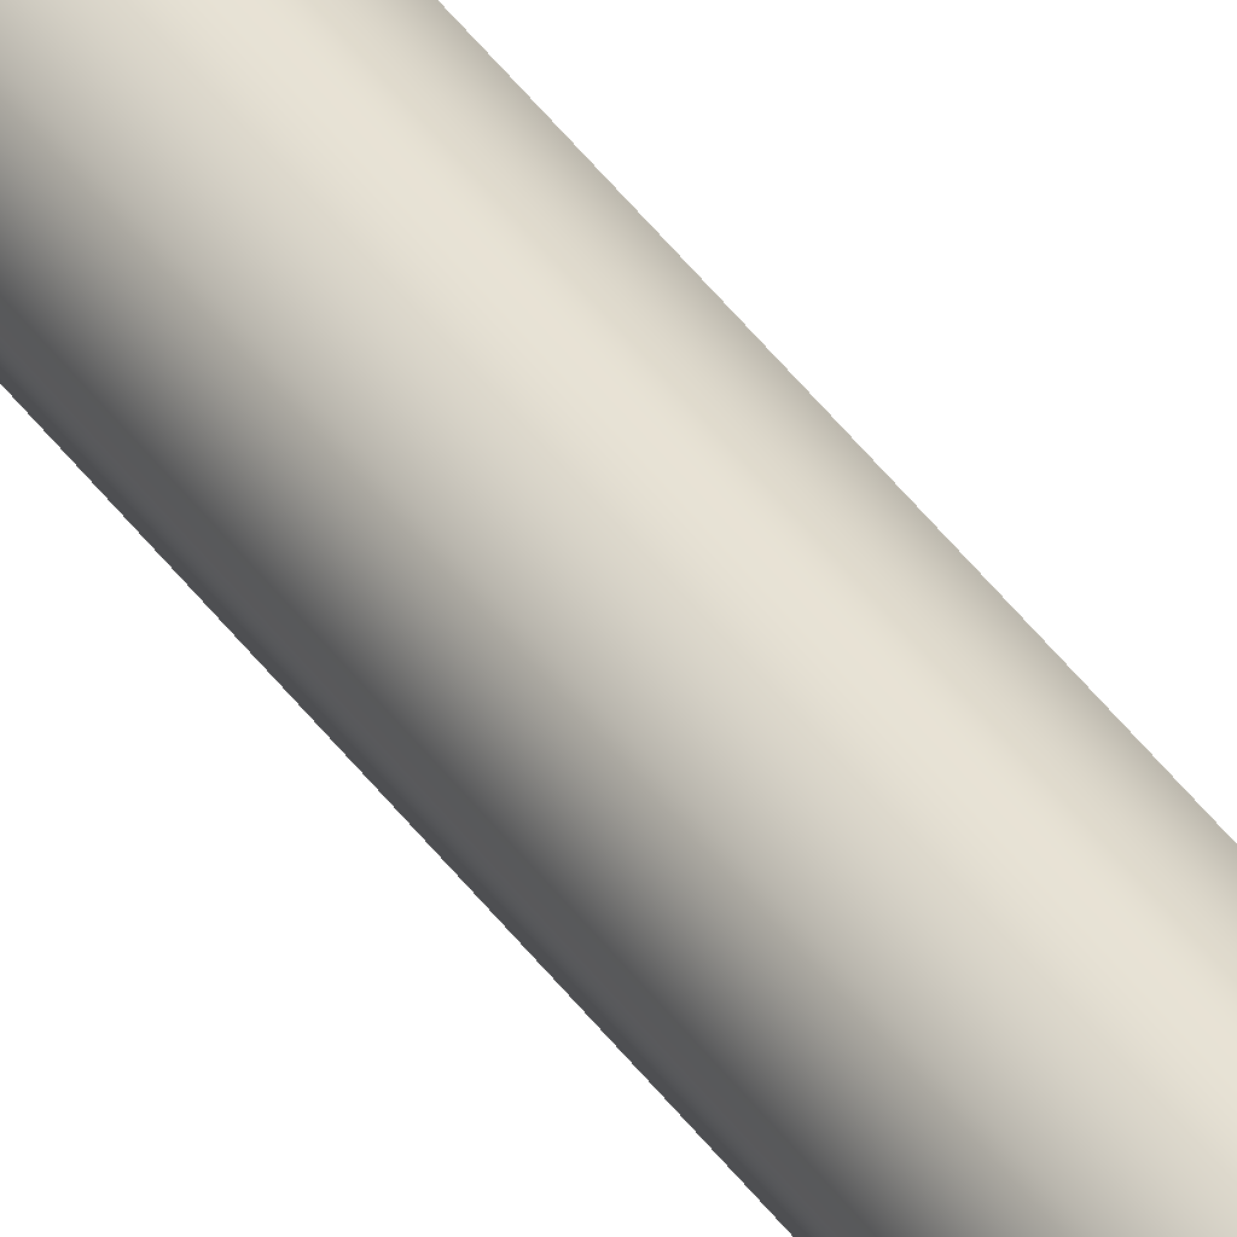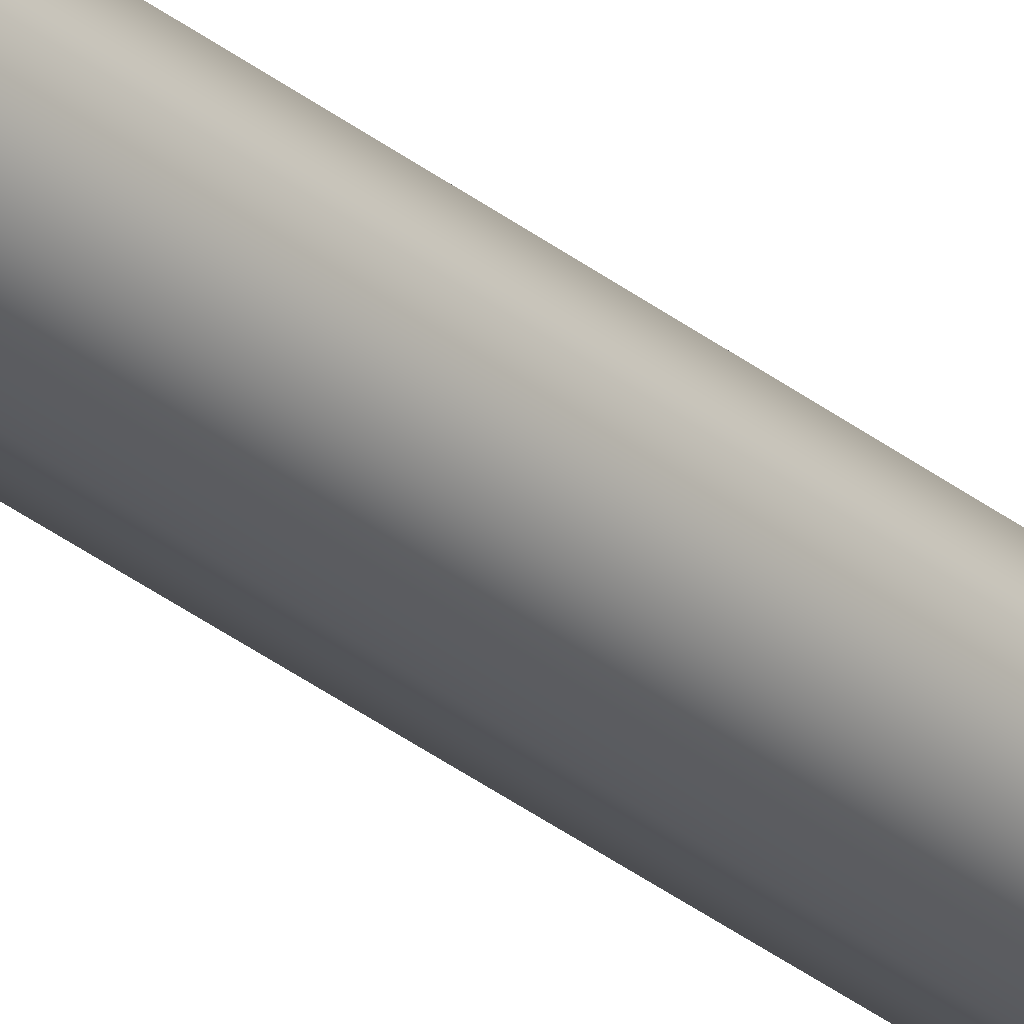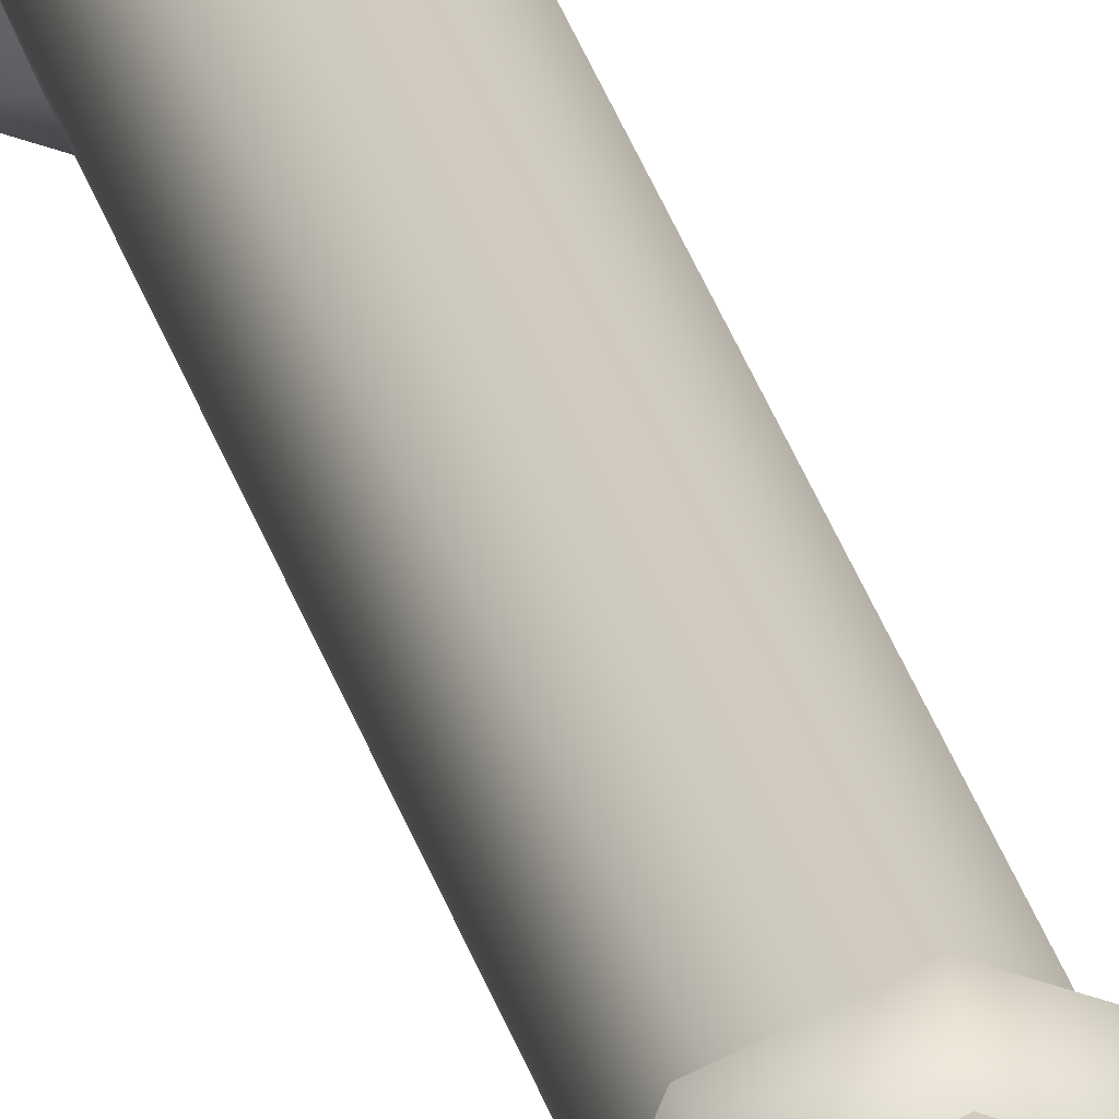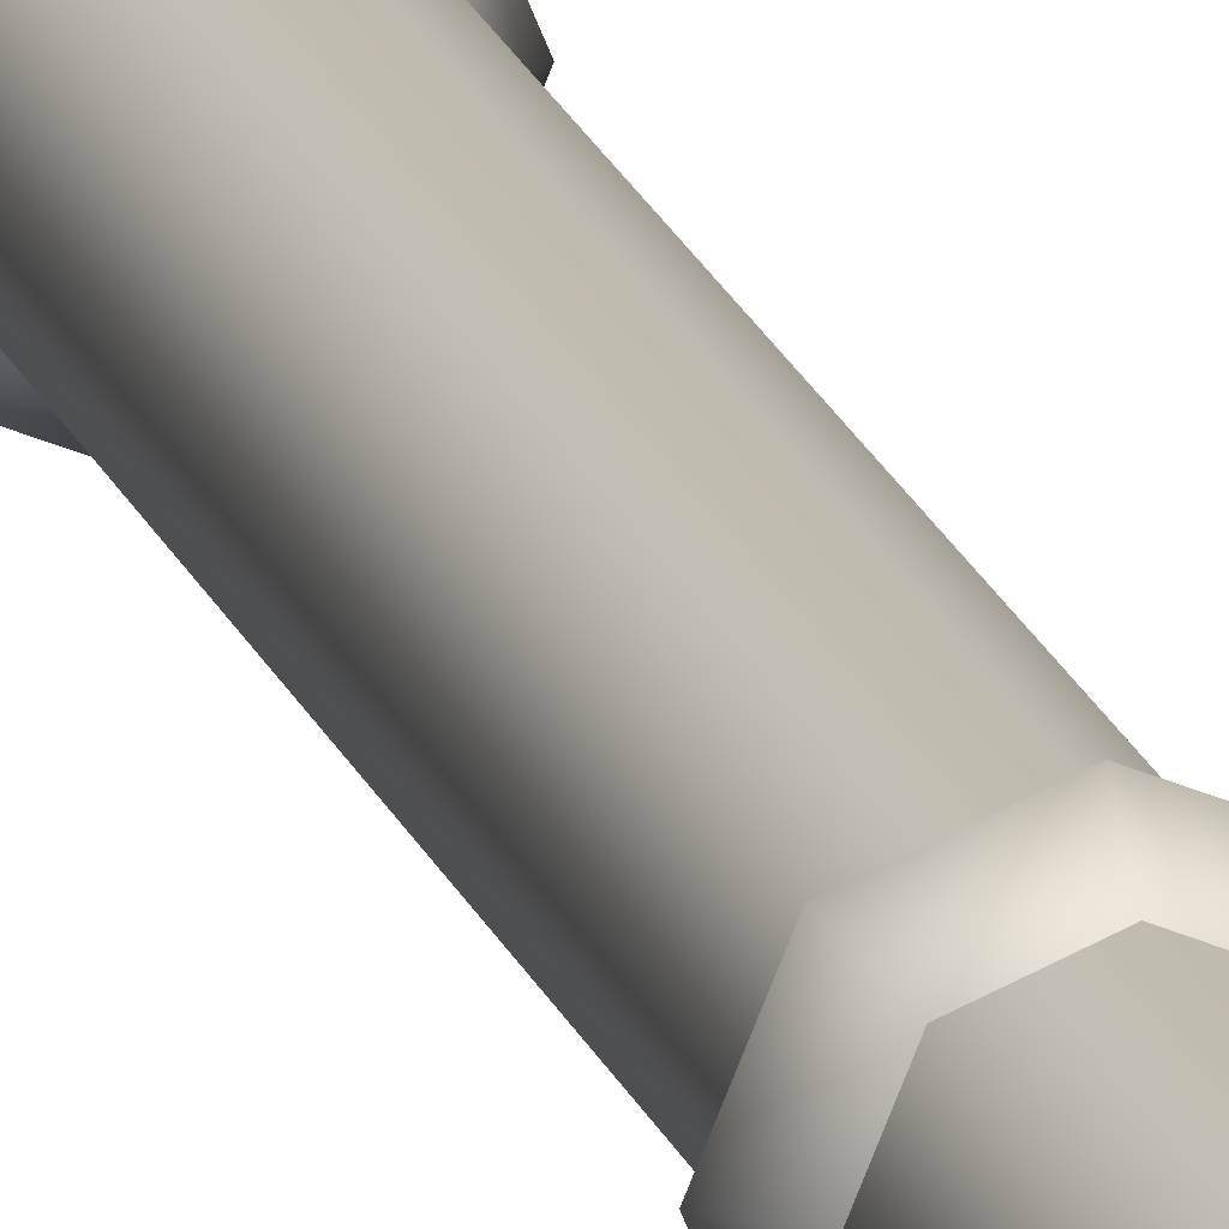
<metadata>
{"format":"obj","ext":"obj","renderer":"f3d","projection":"perspective","resolution":1024,"background":"white","views":[{"elev":40.6,"azim":148.6,"up":"+Z"},{"elev":-29.7,"azim":39.9,"up":"+Z"},{"elev":24.2,"azim":168.2,"up":"+Z"},{"elev":16.3,"azim":166.3,"up":"+Z"}]}
</metadata>
<code>
v  -0.1519 0.917 -0.0123
v  -0.1468 0.917 -0
v  -0.1468 0.7014 -0
v  -0.1519 0.7014 -0.0123
v  -0.1642 0.917 -0.0174
v  -0.1642 0.7014 -0.0174
v  -0.1764 0.917 -0.0123
v  -0.1764 0.7014 -0.0123
v  -0.1815 0.917 -0
v  -0.1815 0.7014 -0
v  -0.1764 0.917 0.0123
v  -0.1764 0.7014 0.0123
v  -0.1642 0.917 0.0174
v  -0.1642 0.7014 0.0174
v  -0.1519 0.917 0.0123
v  -0.1519 0.7014 0.0123
v  -0.1519 1.618 -0.0123
v  -0.1642 1.618 -0.0174
v  -0.1642 1.618 -0
v  -0.1468 1.618 -0
v  -0.1468 1.395 -0
v  -0.1519 1.395 -0.0123
v  -0.1519 1.379 -0.0123
v  -0.1468 1.379 -0
v  -0.1468 1.164 -0
v  -0.1519 1.164 -0.0123
v  -0.1519 1.149 -0.0123
v  -0.1468 1.149 -0
v  -0.1468 0.9333 -0
v  -0.1519 0.9333 -0.0123
v  -0.1468 0.001 -0
v  -0.1519 0.001 -0.0123
v  -0.1519 0.2245 -0.0123
v  -0.1468 0.2245 -0
v  -0.1468 0.2395 -0
v  -0.1519 0.2395 -0.0123
v  -0.1519 0.4553 -0.0123
v  -0.1468 0.4553 -0
v  -0.1468 0.4708 -0
v  -0.1519 0.4708 -0.0123
v  -0.1519 0.6869 -0.0123
v  -0.1468 0.6869 -0
v  -0.1642 1.395 -0.0174
v  -0.1642 1.379 -0.0174
v  -0.1642 1.164 -0.0174
v  -0.1642 1.149 -0.0174
v  -0.1642 0.9333 -0.0174
v  -0.1642 0.001 -0.0174
v  -0.1642 0.2245 -0.0174
v  -0.1642 0.2395 -0.0174
v  -0.1642 0.4553 -0.0174
v  -0.1642 0.4708 -0.0174
v  -0.1642 0.6869 -0.0174
v  -0.1764 1.618 -0.0123
v  -0.1764 1.395 -0.0123
v  -0.1764 1.379 -0.0123
v  -0.1764 1.164 -0.0123
v  -0.1764 1.149 -0.0123
v  -0.1764 0.9333 -0.0123
v  -0.1764 0.001 -0.0123
v  -0.1764 0.2245 -0.0123
v  -0.1764 0.2395 -0.0123
v  -0.1764 0.4553 -0.0123
v  -0.1764 0.4708 -0.0123
v  -0.1764 0.6869 -0.0123
v  -0.1815 1.618 -0
v  -0.1815 1.395 -0
v  -0.1815 1.379 -0
v  -0.1815 1.164 -0
v  -0.1815 1.149 -0
v  -0.1815 0.9333 -0
v  -0.1815 0.001 -0
v  -0.1815 0.2245 -0
v  -0.1815 0.2395 -0
v  -0.1815 0.4553 -0
v  -0.1815 0.4708 -0
v  -0.1815 0.6869 -0
v  -0.1764 1.618 0.0123
v  -0.1764 1.395 0.0123
v  -0.1764 1.379 0.0123
v  -0.1764 1.164 0.0123
v  -0.1764 1.149 0.0123
v  -0.1764 0.9333 0.0123
v  -0.1764 0.001 0.0123
v  -0.1764 0.2245 0.0123
v  -0.1764 0.2395 0.0123
v  -0.1764 0.4553 0.0123
v  -0.1764 0.4708 0.0123
v  -0.1764 0.6869 0.0123
v  -0.1642 1.618 0.0174
v  -0.1642 1.395 0.0174
v  -0.1642 1.379 0.0174
v  -0.1642 1.164 0.0174
v  -0.1642 1.149 0.0174
v  -0.1642 0.9333 0.0174
v  -0.1642 0.001 0.0174
v  -0.1642 0.2245 0.0174
v  -0.1642 0.2395 0.0174
v  -0.1642 0.4553 0.0174
v  -0.1642 0.4708 0.0174
v  -0.1642 0.6869 0.0174
v  -0.1519 1.618 0.0123
v  -0.1519 1.395 0.0123
v  -0.1519 1.379 0.0123
v  -0.1519 1.164 0.0123
v  -0.1519 1.149 0.0123
v  -0.1519 0.9333 0.0123
v  -0.1519 0.001 0.0123
v  -0.1519 0.2245 0.0123
v  -0.1519 0.2395 0.0123
v  -0.1519 0.4553 0.0123
v  -0.1519 0.4708 0.0123
v  -0.1519 0.6869 0.0123
v  -0.1397 1.387 -0
v  -0.1469 1.387 -0.0173
v  -0.1397 1.156 -0
v  -0.1469 1.156 -0.0173
v  -0.1397 0.9252 -0
v  -0.1469 0.9252 -0.0173
v  -0.1469 0.232 -0.0173
v  -0.1397 0.232 -0
v  -0.1469 0.4631 -0.0173
v  -0.1397 0.4631 -0
v  -0.1469 0.6941 -0.0173
v  -0.1397 0.6941 -0
v  -0.1642 1.387 -0.0244
v  -0.1642 1.156 -0.0244
v  -0.1642 0.9252 -0.0244
v  -0.1642 0.232 -0.0244
v  -0.1642 0.4631 -0.0244
v  -0.1642 0.6941 -0.0244
v  -0.1814 1.387 -0.0173
v  -0.1814 1.156 -0.0173
v  -0.1814 0.9252 -0.0173
v  -0.1814 0.232 -0.0173
v  -0.1814 0.4631 -0.0173
v  -0.1814 0.6941 -0.0173
v  -0.1886 1.387 -0
v  -0.1886 1.156 -0
v  -0.1886 0.9252 -0
v  -0.1886 0.232 -0
v  -0.1886 0.4631 -0
v  -0.1886 0.6941 -0
v  -0.1814 1.387 0.0173
v  -0.1814 1.156 0.0173
v  -0.1814 0.9252 0.0173
v  -0.1814 0.232 0.0173
v  -0.1814 0.4631 0.0173
v  -0.1814 0.6941 0.0173
v  -0.1642 1.387 0.0244
v  -0.1642 1.156 0.0244
v  -0.1642 0.9252 0.0244
v  -0.1642 0.232 0.0244
v  -0.1642 0.4631 0.0244
v  -0.1642 0.6941 0.0244
v  -0.1469 1.387 0.0173
v  -0.1469 1.156 0.0173
v  -0.1469 0.9252 0.0173
v  -0.1469 0.232 0.0173
v  -0.1469 0.4631 0.0173
v  -0.1469 0.6941 0.0173
g Cylinder007
f 1 2 3 4
f 5 1 4 6
f 7 5 6 8
f 9 7 8 10
f 11 9 10 12
f 13 11 12 14
f 15 13 14 16
f 2 15 16 3
f 17 18 19 20
f 17 20 21 22
f 23 24 25 26
f 27 28 29 30
f 31 32 33 34
f 35 36 37 38
f 39 40 41 42
f 18 17 22 43
f 44 23 26 45
f 46 27 30 47
f 32 48 49 33
f 36 50 51 37
f 40 52 53 41
f 54 18 43 55
f 56 44 45 57
f 58 46 47 59
f 48 60 61 49
f 50 62 63 51
f 52 64 65 53
f 66 54 55 67
f 68 56 57 69
f 70 58 59 71
f 60 72 73 61
f 62 74 75 63
f 64 76 77 65
f 78 66 67 79
f 80 68 69 81
f 82 70 71 83
f 72 84 85 73
f 74 86 87 75
f 76 88 89 77
f 90 78 79 91
f 92 80 81 93
f 94 82 83 95
f 84 96 97 85
f 86 98 99 87
f 88 100 101 89
f 102 90 91 103
f 104 92 93 105
f 106 94 95 107
f 96 108 109 97
f 98 110 111 99
f 100 112 113 101
f 20 102 103 21
f 24 104 105 25
f 28 106 107 29
f 108 31 34 109
f 110 35 38 111
f 112 39 42 113
f 114 24 23 115
f 116 28 27 117
f 118 2 1 119
f 120 36 35 121
f 122 40 39 123
f 124 4 3 125
f 115 23 44 126
f 117 27 46 127
f 119 1 5 128
f 129 50 36 120
f 130 52 40 122
f 131 6 4 124
f 126 44 56 132
f 127 46 58 133
f 128 5 7 134
f 135 62 50 129
f 136 64 52 130
f 137 8 6 131
f 132 56 68 138
f 133 58 70 139
f 134 7 9 140
f 141 74 62 135
f 142 76 64 136
f 143 10 8 137
f 138 68 80 144
f 139 70 82 145
f 140 9 11 146
f 147 86 74 141
f 148 88 76 142
f 149 12 10 143
f 144 80 92 150
f 145 82 94 151
f 146 11 13 152
f 153 98 86 147
f 154 100 88 148
f 155 14 12 149
f 150 92 104 156
f 151 94 106 157
f 152 13 15 158
f 159 110 98 153
f 160 112 100 154
f 161 16 14 155
f 156 104 24 114
f 157 106 28 116
f 158 15 2 118
f 121 35 110 159
f 123 39 112 160
f 125 3 16 161
f 21 114 115 22
f 25 116 117 26
f 29 118 119 30
f 33 120 121 34
f 37 122 123 38
f 41 124 125 42
f 22 115 126 43
f 26 117 127 45
f 30 119 128 47
f 49 129 120 33
f 51 130 122 37
f 53 131 124 41
f 43 126 132 55
f 45 127 133 57
f 47 128 134 59
f 61 135 129 49
f 63 136 130 51
f 65 137 131 53
f 55 132 138 67
f 57 133 139 69
f 59 134 140 71
f 73 141 135 61
f 75 142 136 63
f 77 143 137 65
f 67 138 144 79
f 69 139 145 81
f 71 140 146 83
f 85 147 141 73
f 87 148 142 75
f 89 149 143 77
f 79 144 150 91
f 81 145 151 93
f 83 146 152 95
f 97 153 147 85
f 99 154 148 87
f 101 155 149 89
f 91 150 156 103
f 93 151 157 105
f 95 152 158 107
f 109 159 153 97
f 111 160 154 99
f 113 161 155 101
f 103 156 114 21
f 105 157 116 25
f 107 158 118 29
f 34 121 159 109
f 38 123 160 111
f 42 125 161 113
f 54 66 19 18
f 78 90 19 66
f 19 90 102 20

</code>
